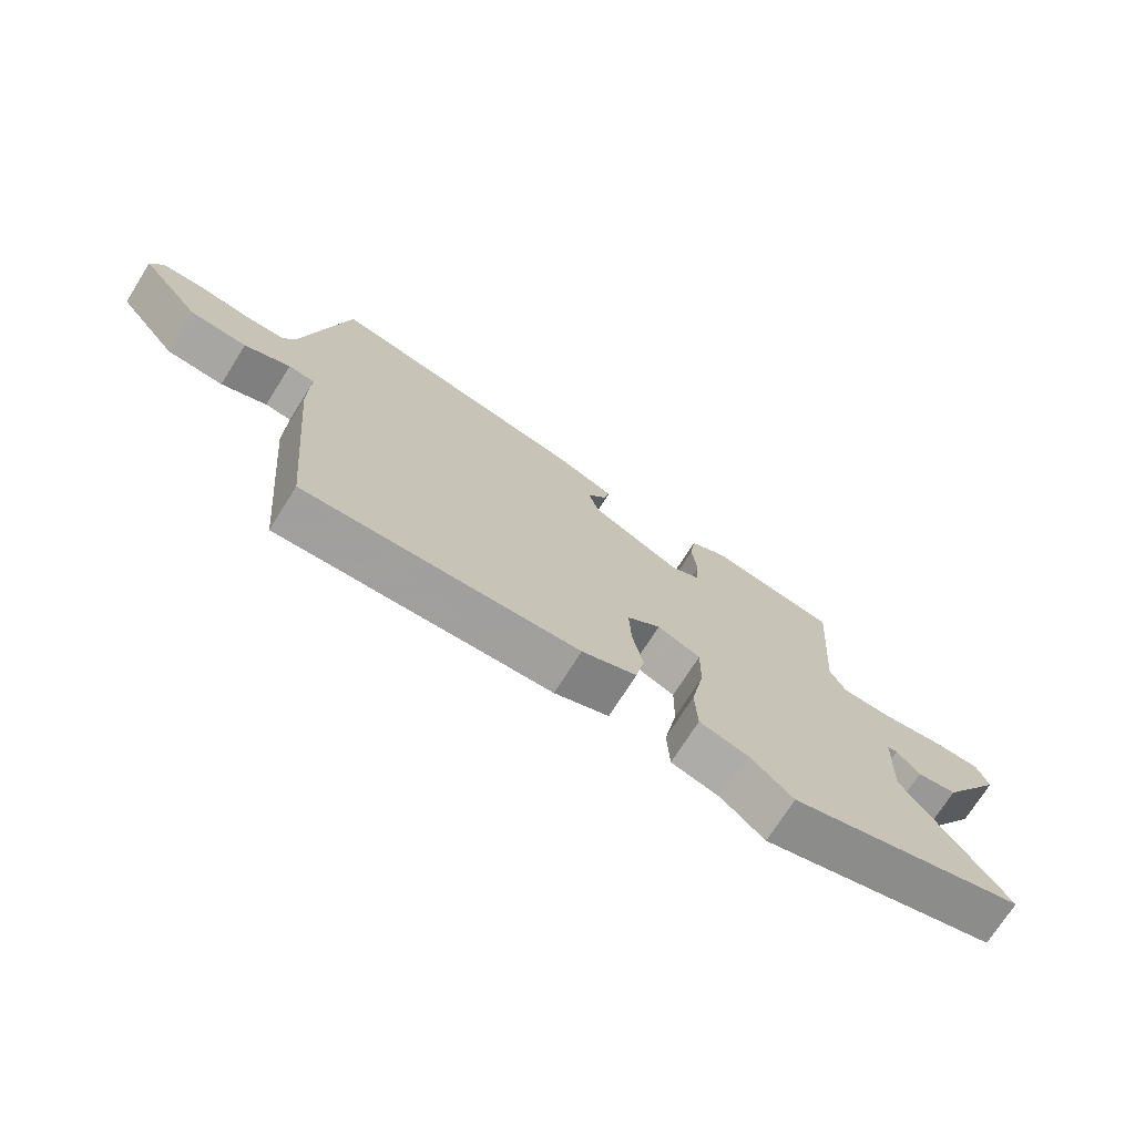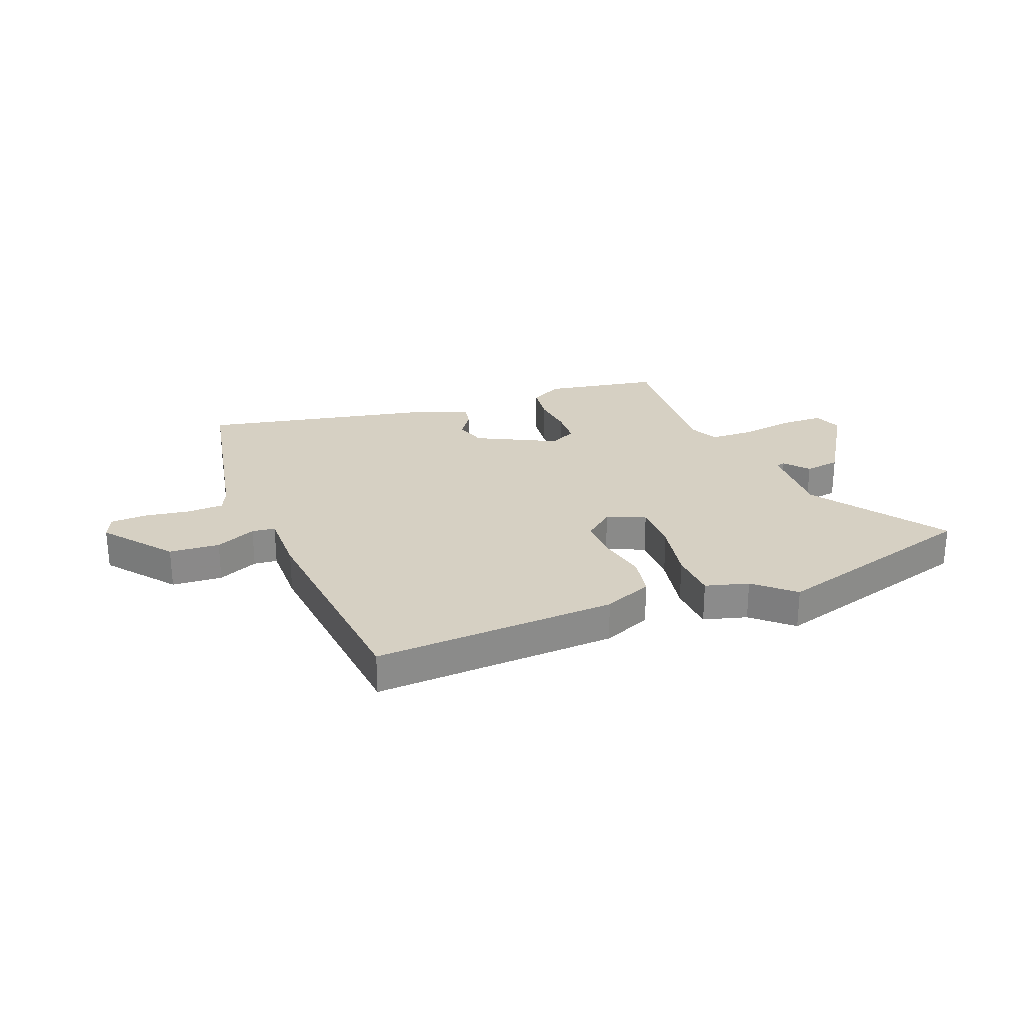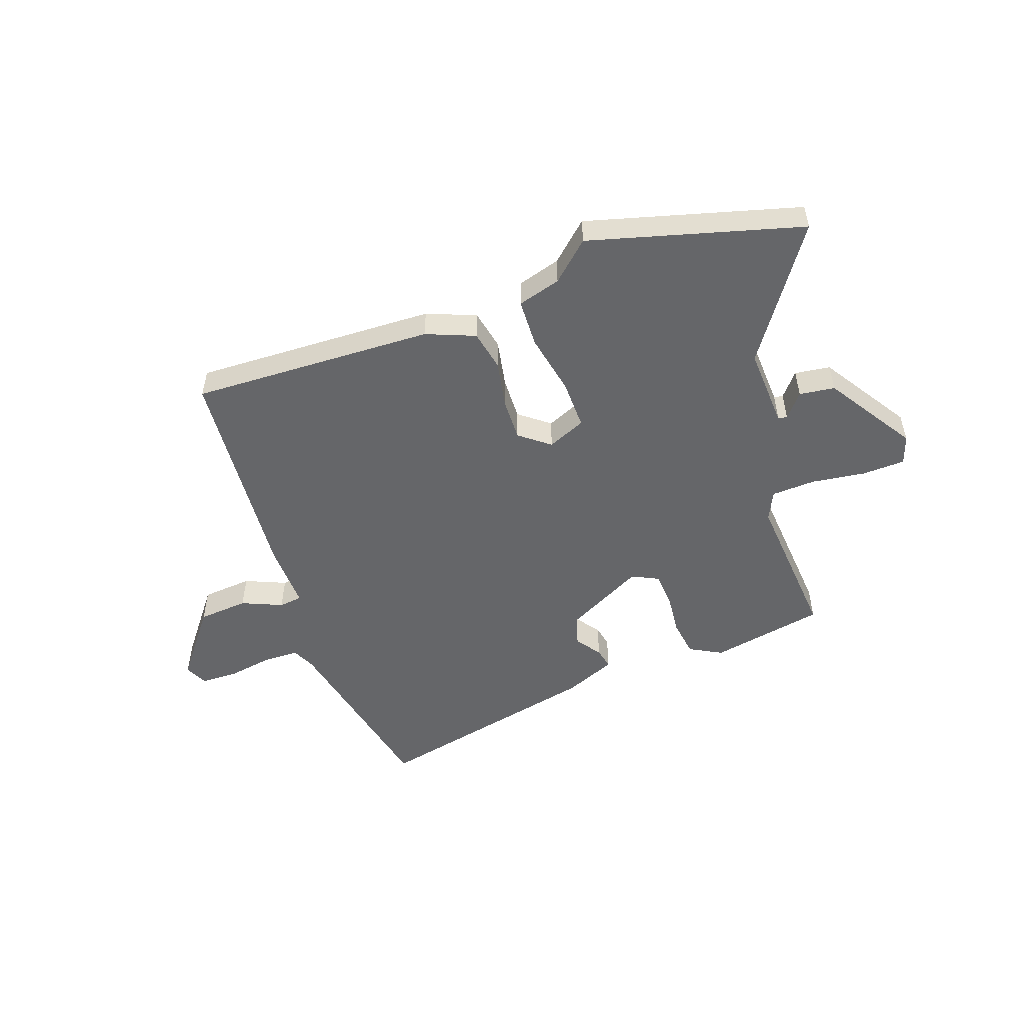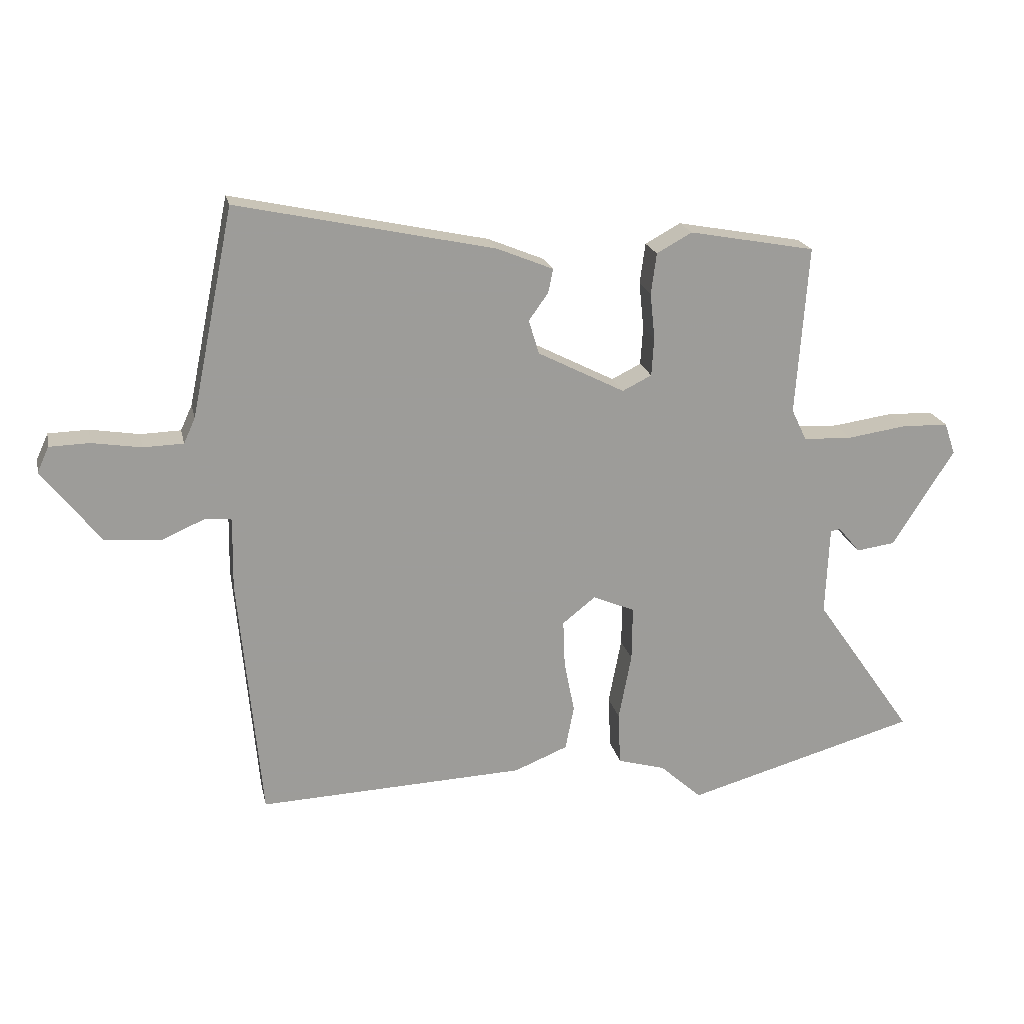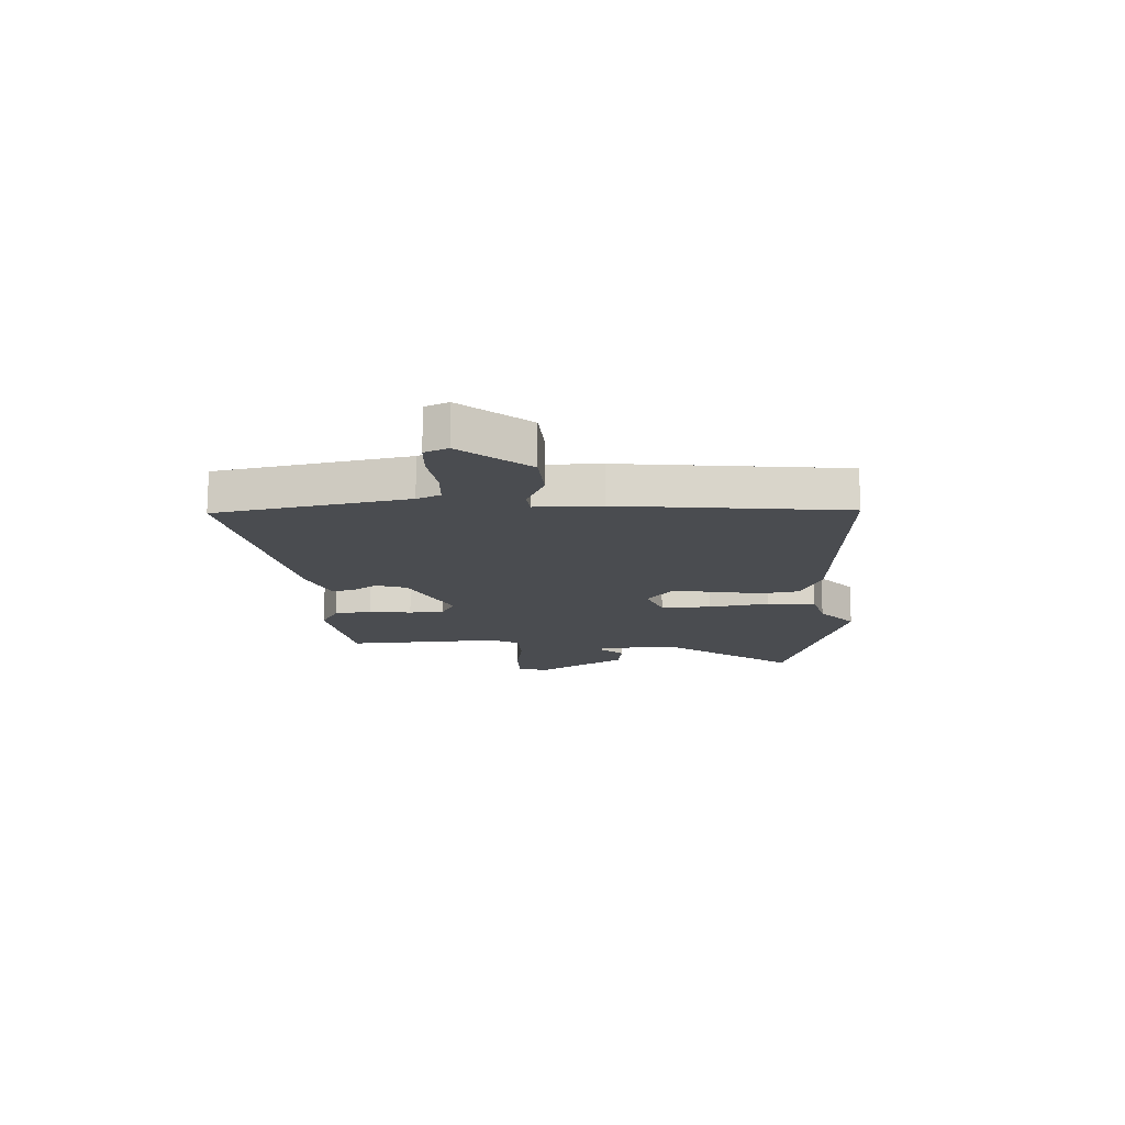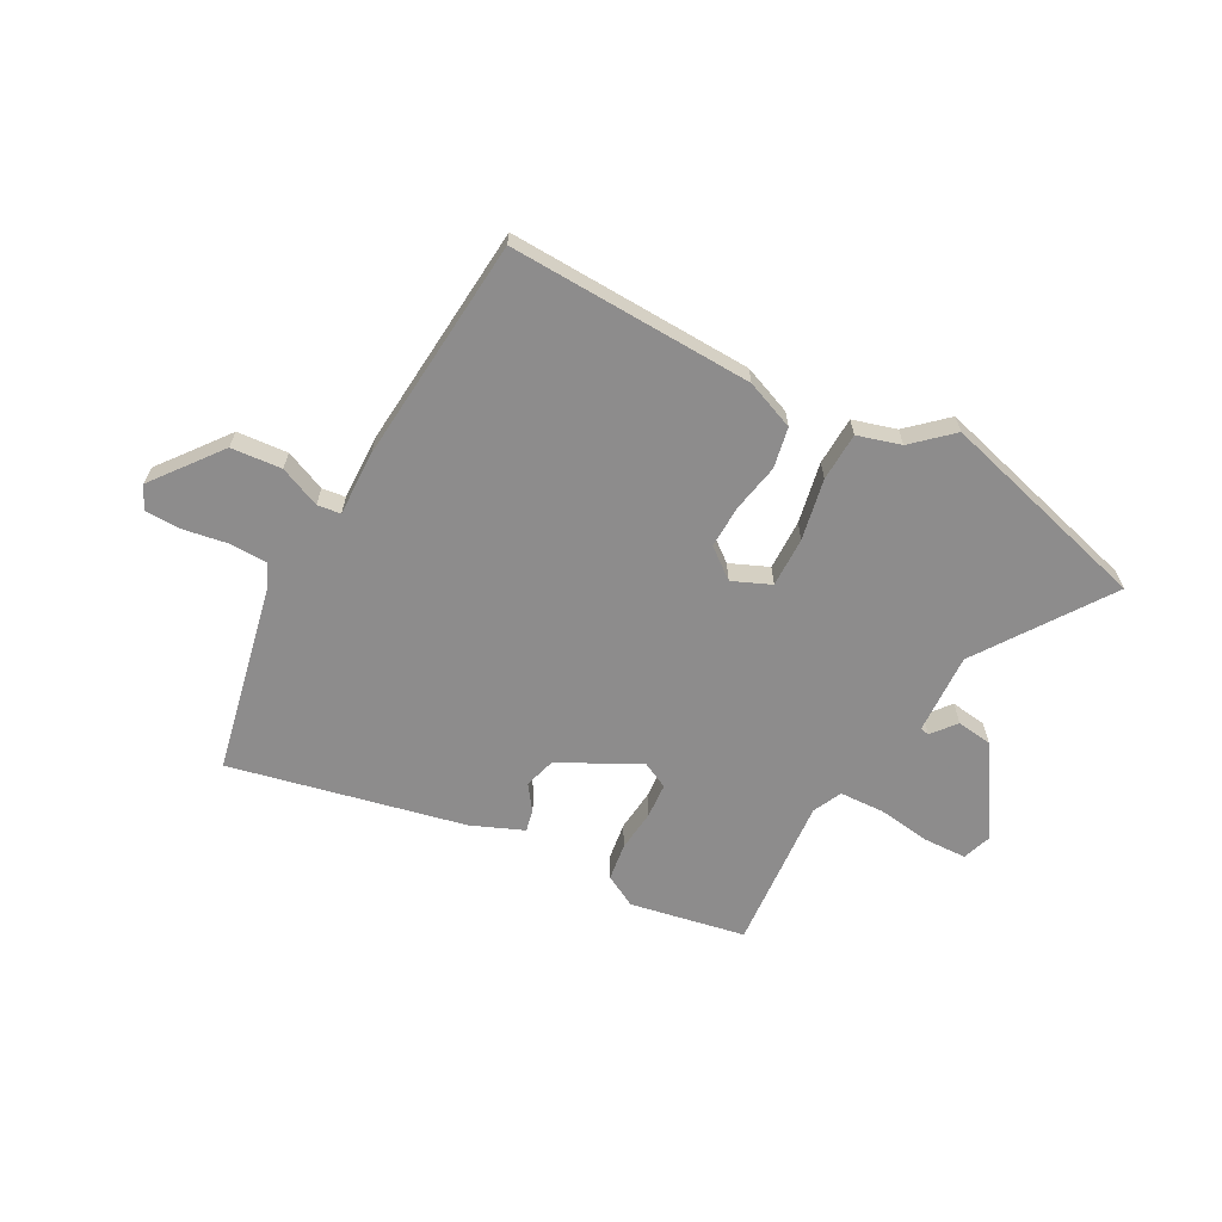
<metadata>
{"format":"obj","ext":"obj","renderer":"f3d","projection":"perspective","resolution":1024,"background":"white","views":[{"elev":-72.6,"azim":147.8,"up":"+Z"},{"elev":26.5,"azim":158.4,"up":"+Y"},{"elev":-51.8,"azim":-160.0,"up":"+Y"},{"elev":20.1,"azim":168.0,"up":"+Z"},{"elev":-14.9,"azim":91.8,"up":"+Y"},{"elev":-64.3,"azim":152.0,"up":"+Y"}]}
</metadata>
<code>
v -0.314 0.07 -0.553
v -0.695 0.07 -0.445
v -0.532 0.07 -0.211
v -0.538 0.07 -0.065
v -0.554 0.07 -0.062
v -0.59 0.07 -0.105
v -0.654 0.07 -0.096
v -0.755 0.07 0.064
v -0.737 0.07 0.116
v -0.66 0.07 0.118
v -0.563 0.07 0.104
v -0.483 0.07 0.107
v -0.458 0.07 0.159
v -0.478 0.07 0.437
v -0.271 0.07 0.475
v -0.213 0.07 0.443
v -0.204 0.07 0.376
v -0.212 0.07 0.3
v -0.208 0.07 0.237
v -0.16 0.07 0.213
v -0.017 0.07 0.286
v 0 0.07 0.342
v -0.032 0.07 0.387
v -0.04 0.07 0.426
v 0.053 0.07 0.464
v 0.475 0.07 0.554
v 0.545 0.07 0.213
v 0.564 0.07 0.171
v 0.63 0.07 0.169
v 0.711 0.07 0.182
v 0.777 0.07 0.18
v 0.796 0.07 0.138
v 0.7 0.07 0.016
v 0.609 0.07 0.009
v 0.536 0.07 0.041
v 0.494 0.07 0.036
v 0.496 0.07 -0.082
v 0.459 0.07 -0.487
v 0.02 0.07 -0.468
v -0.068 0.07 -0.432
v -0.082 0.07 -0.359
v -0.065 0.07 -0.273
v -0.062 0.07 -0.196
v -0.116 0.07 -0.153
v -0.185 0.07 -0.182
v -0.184 0.07 -0.272
v -0.163 0.07 -0.382
v -0.167 0.07 -0.469
v -0.245 0.07 -0.491
v -0.314 0 -0.553
v -0.695 0 -0.445
v -0.532 0 -0.211
v -0.538 0 -0.065
v -0.554 0 -0.062
v -0.59 0 -0.105
v -0.654 0 -0.096
v -0.755 0 0.064
v -0.737 0 0.116
v -0.66 0 0.118
v -0.563 0 0.104
v -0.483 0 0.107
v -0.458 0 0.159
v -0.478 0 0.437
v -0.271 0 0.475
v -0.213 0 0.443
v -0.204 0 0.376
v -0.212 0 0.3
v -0.208 0 0.237
v -0.16 0 0.213
v -0.017 0 0.286
v 0 0 0.342
v -0.032 0 0.387
v -0.04 0 0.426
v 0.053 0 0.464
v 0.475 0 0.554
v 0.545 0 0.213
v 0.564 0 0.171
v 0.63 0 0.169
v 0.711 0 0.182
v 0.777 0 0.18
v 0.796 0 0.138
v 0.7 0 0.016
v 0.609 0 0.009
v 0.536 0 0.041
v 0.494 0 0.036
v 0.496 0 -0.082
v 0.459 0 -0.487
v 0.02 0 -0.468
v -0.068 0 -0.432
v -0.082 0 -0.359
v -0.065 0 -0.273
v -0.062 0 -0.196
v -0.116 0 -0.153
v -0.185 0 -0.182
v -0.184 0 -0.272
v -0.163 0 -0.382
v -0.167 0 -0.469
v -0.245 0 -0.491
f 46 47 48 49
f 45 46 49 1
f 39 40 41 42
f 39 42 43
f 36 37 38 39
f 36 39 43
f 32 33 34 35
f 32 35 36
f 29 30 31 32
f 28 29 32 36
f 27 28 36 43
f 22 23 24 25
f 21 22 25 26
f 15 16 17 18
f 13 14 15 18
f 12 13 18 19
f 8 9 10 11
f 8 11 12
f 5 6 7 8
f 4 5 8 12
f 3 4 12 19
f 45 1 2 3
f 44 45 3 19
f 43 44 19 20
f 21 26 27 43
f 20 21 43
f 98 97 96 95
f 50 98 95 94
f 91 90 89 88
f 92 91 88
f 88 87 86 85
f 92 88 85
f 84 83 82 81
f 85 84 81
f 81 80 79 78
f 85 81 78 77
f 92 85 77 76
f 74 73 72 71
f 75 74 71 70
f 67 66 65 64
f 67 64 63 62
f 68 67 62 61
f 60 59 58 57
f 61 60 57
f 57 56 55 54
f 61 57 54 53
f 68 61 53 52
f 52 51 50 94
f 68 52 94 93
f 69 68 93 92
f 92 76 75 70
f 92 70 69
f 1 50 51 2
f 2 51 52 3
f 3 52 53 4
f 4 53 54 5
f 5 54 55 6
f 6 55 56 7
f 7 56 57 8
f 8 57 58 9
f 9 58 59 10
f 10 59 60 11
f 11 60 61 12
f 12 61 62 13
f 13 62 63 14
f 14 63 64 15
f 15 64 65 16
f 16 65 66 17
f 17 66 67 18
f 18 67 68 19
f 19 68 69 20
f 20 69 70 21
f 21 70 71 22
f 22 71 72 23
f 23 72 73 24
f 24 73 74 25
f 25 74 75 26
f 26 75 76 27
f 27 76 77 28
f 28 77 78 29
f 29 78 79 30
f 30 79 80 31
f 31 80 81 32
f 32 81 82 33
f 33 82 83 34
f 34 83 84 35
f 35 84 85 36
f 36 85 86 37
f 37 86 87 38
f 38 87 88 39
f 39 88 89 40
f 40 89 90 41
f 41 90 91 42
f 42 91 92 43
f 43 92 93 44
f 44 93 94 45
f 45 94 95 46
f 46 95 96 47
f 47 96 97 48
f 48 97 98 49
f 49 98 50 1

</code>
